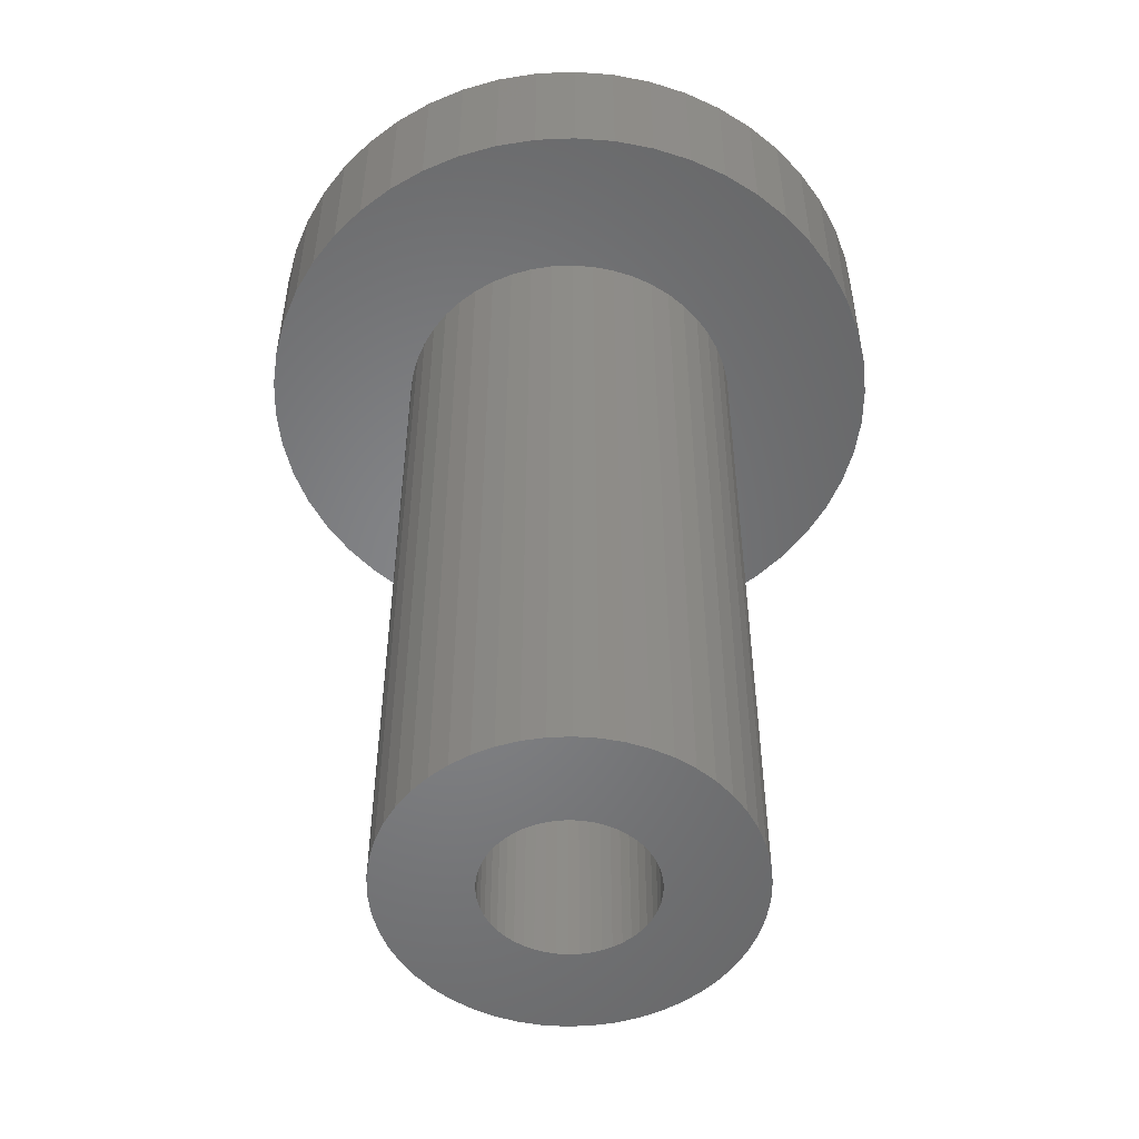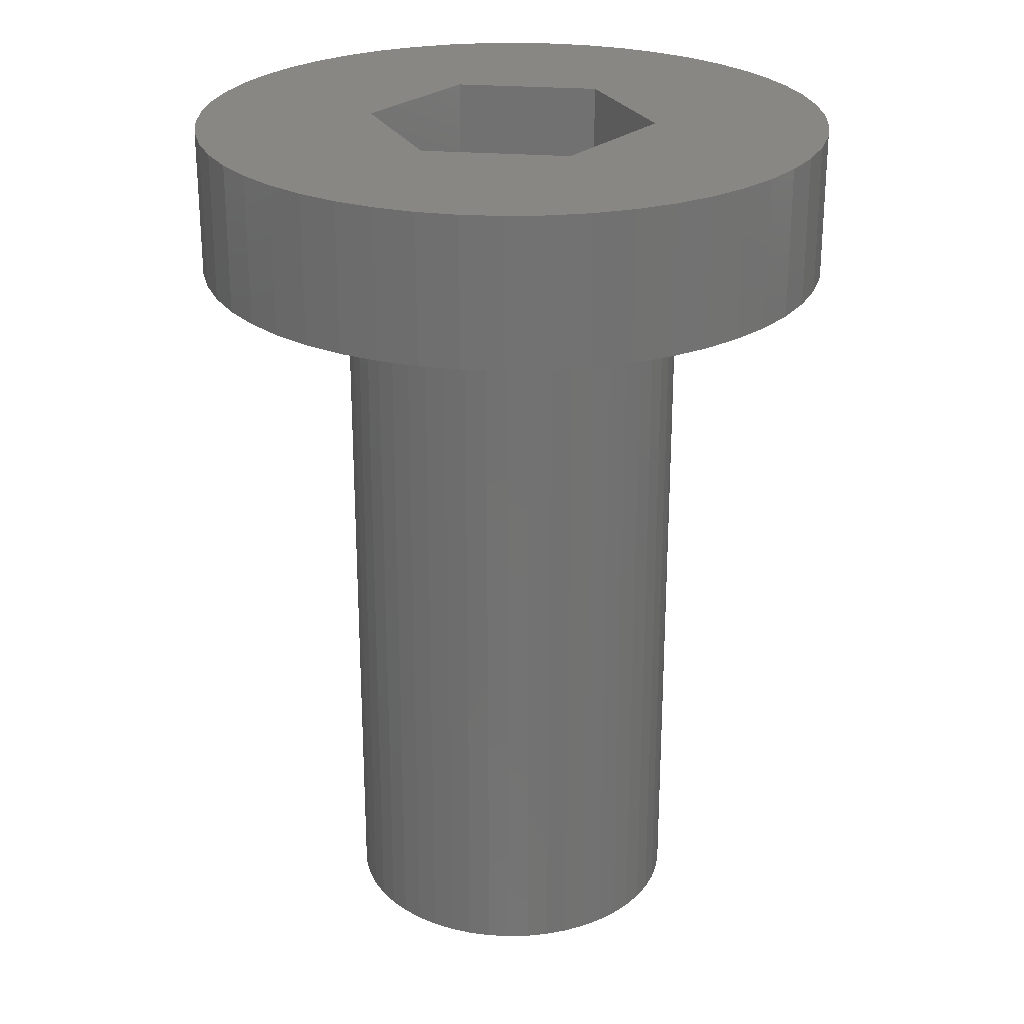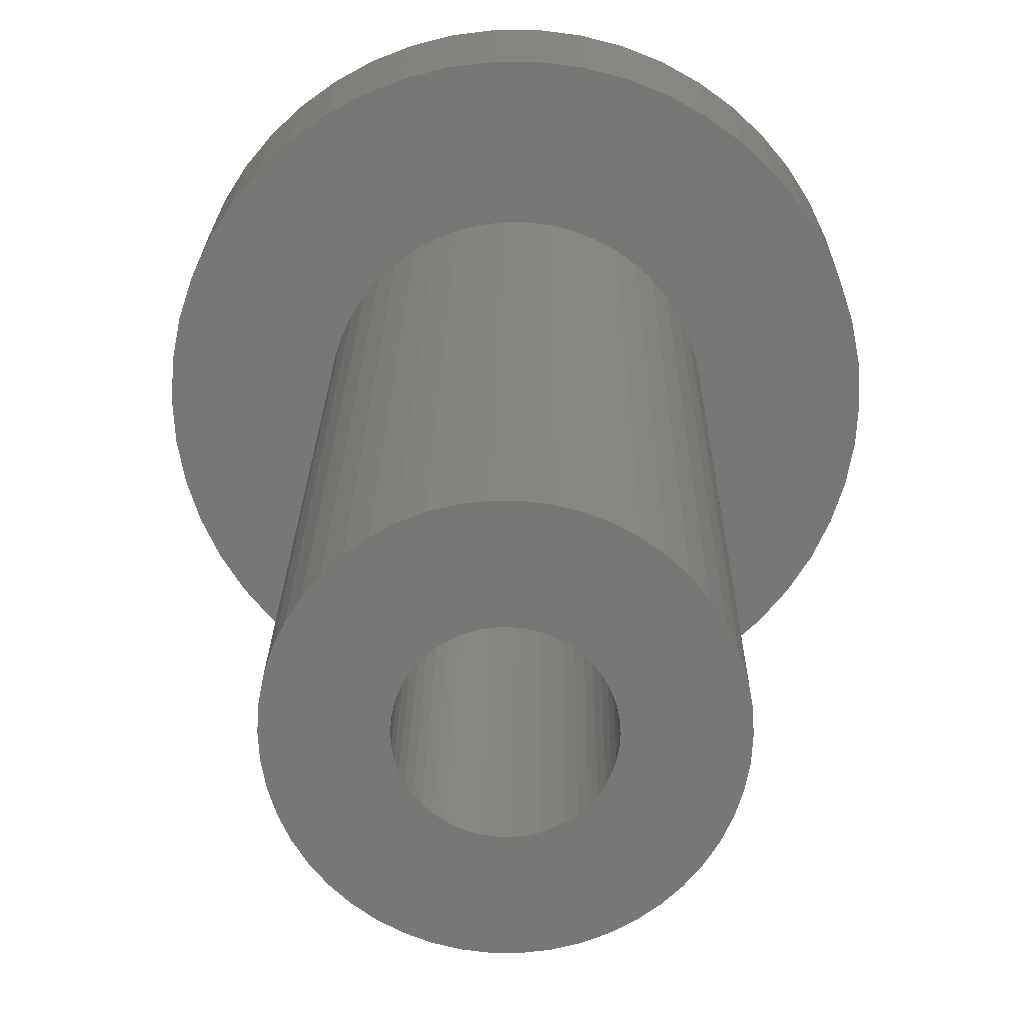
<metadata>
{"format":"stl","ext":"stl","renderer":"f3d","projection":"perspective","resolution":1024,"background":"white","views":[{"elev":-52.3,"azim":-26.2,"up":"+Z"},{"elev":25.5,"azim":-52.7,"up":"+Z"},{"elev":20.3,"azim":-179.4,"up":"+Y"}]}
</metadata>
<code>
# stl→obj: 344 verts, 688 faces
v 13 0 45
v 12.9 1.629 39
v 12.9 1.629 45
v 13 0 39
v -13 0 39
v -12.9 1.629 45
v -12.9 1.629 39
v -13 0 45
v 0.8163 12.97 39
v -0.8163 12.97 45
v 0.8163 12.97 45
v -0.8163 12.97 39
v -0.8163 -12.97 39
v 0.8163 -12.97 45
v -0.8163 -12.97 45
v 0.8163 -12.97 39
v 9.477 -8.899 45
v 10.52 -7.641 39
v 10.52 -7.641 45
v 9.477 -8.899 39
v 9.477 8.899 39
v 8.287 10.02 45
v 9.477 8.899 45
v 8.287 10.02 39
v -8.287 10.02 39
v -9.477 8.899 45
v -8.287 10.02 45
v -9.477 8.899 39
v -4.017 12.36 39
v -5.535 11.76 45
v -4.017 12.36 45
v -5.535 11.76 39
v 12.09 4.786 45
v 11.39 6.263 39
v 11.39 6.263 45
v 12.09 4.786 39
v 5.535 11.76 39
v 4.017 12.36 45
v 5.535 11.76 45
v 4.017 12.36 39
v 6.966 10.98 39
v 6.966 10.98 45
v -11.39 6.263 39
v -10.52 7.641 45
v -10.52 7.641 39
v -11.39 6.263 45
v 5.914 0 45
v 12.59 3.233 45
v 12.9 -1.629 45
v 12.59 -3.233 45
v 12.09 -4.786 45
v 2.957 5.122 45
v 10.52 7.641 45
v 11.39 -6.263 45
v 2.957 -5.122 45
v 8.287 -10.02 45
v 2.436 12.77 45
v -2.957 5.122 45
v -2.436 12.77 45
v -6.966 10.98 45
v 6.966 -10.98 45
v 5.535 -11.76 45
v 4.017 -12.36 45
v 2.436 -12.77 45
v -2.957 -5.122 45
v -2.436 -12.77 45
v -4.017 -12.36 45
v -5.535 -11.76 45
v -11.39 -6.263 45
v -5.914 0 45
v -6.966 -10.98 45
v -8.287 -10.02 45
v -9.477 -8.899 45
v -10.52 -7.641 45
v -12.09 4.786 45
v -12.59 3.233 45
v -12.09 -4.786 45
v -12.59 -3.233 45
v -12.9 -1.629 45
v -6.966 10.98 39
v -2.436 12.77 39
v 7 0 39
v 12.9 -1.629 39
v 6.945 -0.8773 39
v 12.59 -3.233 39
v 6.78 -1.741 39
v 12.09 -4.786 39
v 6.945 0.8773 39
v 6.508 -2.577 39
v 11.39 -6.263 39
v 12.59 3.233 39
v 6.134 -3.372 39
v 6.78 1.741 39
v 5.663 -4.114 39
v 5.103 -4.792 39
v 8.287 -10.02 39
v 6.508 2.577 39
v 4.462 -5.394 39
v 6.966 -10.98 39
v 3.751 -5.91 39
v 5.535 -11.76 39
v 2.98 -6.334 39
v 4.017 -12.36 39
v 2.163 -6.657 39
v 2.436 -12.77 39
v 1.312 -6.876 39
v 0.4395 -6.986 39
v -0.4395 -6.986 39
v -1.312 -6.876 39
v -2.436 -12.77 39
v -2.163 -6.657 39
v -4.017 -12.36 39
v -2.98 -6.334 39
v -5.535 -11.76 39
v -3.751 -5.91 39
v -6.966 -10.98 39
v -4.462 -5.394 39
v -8.287 -10.02 39
v -5.103 -4.792 39
v -9.477 -8.899 39
v -5.663 -4.114 39
v -10.52 -7.641 39
v -6.134 -3.372 39
v -11.39 -6.263 39
v -6.508 -2.577 39
v 6.134 3.372 39
v 10.52 7.641 39
v 5.663 4.114 39
v 5.103 4.792 39
v 4.462 5.394 39
v 3.751 5.91 39
v 2.98 6.334 39
v 2.163 6.657 39
v 2.436 12.77 39
v 1.312 6.876 39
v 0.4395 6.986 39
v -0.4395 6.986 39
v -1.312 6.876 39
v -2.163 6.657 39
v -2.98 6.334 39
v -3.751 5.91 39
v -4.462 5.394 39
v -5.103 4.792 39
v -5.663 4.114 39
v -6.134 3.372 39
v -6.508 2.577 39
v -12.09 4.786 39
v -6.78 1.741 39
v -12.59 3.233 39
v -6.945 0.8773 39
v -7 0 39
v -12.09 -4.786 39
v -6.78 -1.741 39
v -12.59 -3.233 39
v -6.945 -0.8773 39
v -12.9 -1.629 39
v 6.945 0.8773 9
v 7 0 9
v -7 0 9
v -6.945 0.8773 9
v 0.4395 6.986 9
v -0.4395 6.986 9
v -0.4395 -6.986 9
v 0.4395 -6.986 9
v 4.462 -5.394 9
v 5.103 -4.792 9
v 5.103 4.792 9
v 4.462 5.394 9
v -4.462 5.394 9
v -5.103 4.792 9
v -2.163 6.657 9
v -2.98 6.334 9
v 6.134 3.372 9
v 6.508 2.577 9
v 6.78 1.741 9
v 2.98 6.334 9
v 2.163 6.657 9
v 3.751 5.91 9
v -6.508 2.577 9
v -6.134 3.372 9
v -5.663 4.114 9
v -6.78 1.741 9
v -3.751 5.91 9
v -1.312 6.876 9
v 5.663 4.114 9
v 1.312 6.876 9
v 6.945 -0.8773 9
v 6.508 -2.577 9
v 6.134 -3.372 9
v -5.663 -4.114 9
v -6.134 -3.372 9
v -6.508 -2.577 9
v 3.25 0 9
v 3.224 -0.4073 9
v 6.78 -1.741 9
v 3.148 -0.8082 9
v 3.224 0.4073 9
v 3.022 -1.196 9
v 2.848 -1.566 9
v 5.663 -4.114 9
v 3.148 0.8082 9
v 2.629 -1.91 9
v 2.369 -2.225 9
v 3.022 1.196 9
v 2.072 -2.504 9
v 3.751 -5.91 9
v 2.848 1.566 9
v 1.741 -2.744 9
v 2.98 -6.334 9
v 1.384 -2.941 9
v 2.163 -6.657 9
v 1.004 -3.091 9
v 1.312 -6.876 9
v 0.609 -3.192 9
v 0.2041 -3.244 9
v -0.2041 -3.244 9
v -0.609 -3.192 9
v -1.312 -6.876 9
v -1.004 -3.091 9
v -2.163 -6.657 9
v -1.384 -2.941 9
v -2.98 -6.334 9
v -1.741 -2.744 9
v -3.751 -5.91 9
v -2.072 -2.504 9
v -4.462 -5.394 9
v -2.369 -2.225 9
v -5.103 -4.792 9
v -2.629 -1.91 9
v -2.848 -1.566 9
v 2.629 1.91 9
v 2.369 2.225 9
v 2.072 2.504 9
v 1.741 2.744 9
v 1.384 2.941 9
v 1.004 3.091 9
v 0.609 3.192 9
v 0.2041 3.244 9
v -0.2041 3.244 9
v -0.609 3.192 9
v -1.004 3.091 9
v -1.384 2.941 9
v -1.741 2.744 9
v -2.072 2.504 9
v -2.369 2.225 9
v -2.629 1.91 9
v -2.848 1.566 9
v -3.022 1.196 9
v -3.148 0.8082 9
v -3.224 0.4073 9
v -3.25 0 9
v -3.022 -1.196 9
v -3.148 -0.8082 9
v -6.78 -1.741 9
v -3.224 -0.4073 9
v -6.945 -0.8773 9
v -2.875 -1.508 40
v -2.875 -2.875 39.7
v -2.875 -1.508 39.4
v -2.875 -5 40
v -2.875 -5 39.7
v -2.875 -2.875 39.4
v -2.875 5 40
v -2.875 2.875 39.7
v -2.875 5 39.7
v -2.875 1.508 40
v -2.875 1.508 39.4
v -2.875 2.875 39.4
v -2.957 -5.122 40
v -5.914 0 40
v -3.022 -1.196 40
v -3.148 -0.8082 40
v -3.224 -0.4073 40
v -3.25 0 40
v 2.957 5.122 40
v 2.875 5 40
v -2.957 5.122 40
v -3.022 1.196 40
v -3.148 0.8082 40
v -3.224 0.4073 40
v 5.914 0 40
v 3.224 0.4073 40
v 3.25 0 40
v 3.148 0.8082 40
v 3.022 1.196 40
v 2.875 1.508 40
v 3.224 -0.4073 40
v 3.148 -0.8082 40
v 3.022 -1.196 40
v 2.875 -1.508 40
v 2.957 -5.122 40
v 2.875 -5 40
v 2.875 -2.875 39.7
v 2.875 -1.508 39.4
v 2.875 -2.875 39.4
v 2.875 -5 39.7
v 2.875 2.875 39.4
v 2.875 1.508 39.4
v 2.875 2.875 39.7
v 2.875 5 39.7
v 1.503 -2.875 39.7
v 1.384 -2.941 39.7
v 1.004 -3.091 39.7
v 0.609 -3.192 39.7
v 0.2041 -3.244 39.7
v -0.2041 -3.244 39.7
v -0.609 -3.192 39.7
v -1.004 -3.091 39.7
v -1.384 -2.941 39.7
v -1.503 -2.875 39.7
v 1.503 2.875 39.7
v 1.384 2.941 39.7
v 1.004 3.091 39.7
v 0.609 3.192 39.7
v 0.2041 3.244 39.7
v -0.2041 3.244 39.7
v -0.609 3.192 39.7
v -1.004 3.091 39.7
v -1.384 2.941 39.7
v -1.503 2.875 39.7
v 1.503 2.875 39.4
v -1.503 2.875 39.4
v -1.741 -2.744 39.4
v -1.503 -2.875 39.4
v -2.072 -2.504 39.4
v -2.369 -2.225 39.4
v -2.629 -1.91 39.4
v -2.848 -1.566 39.4
v 2.848 1.566 39.4
v 2.629 1.91 39.4
v 2.369 2.225 39.4
v 2.072 2.504 39.4
v 1.741 2.744 39.4
v -1.741 2.744 39.4
v -2.072 2.504 39.4
v -2.369 2.225 39.4
v -2.629 1.91 39.4
v -2.848 1.566 39.4
v 2.848 -1.566 39.4
v 2.629 -1.91 39.4
v 2.369 -2.225 39.4
v 2.072 -2.504 39.4
v 1.741 -2.744 39.4
v 1.503 -2.875 39.4
f 1 2 3
f 2 1 4
f 5 6 7
f 6 5 8
f 9 10 11
f 10 9 12
f 13 14 15
f 14 13 16
f 17 18 19
f 18 17 20
f 21 22 23
f 22 21 24
f 25 26 27
f 26 25 28
f 29 30 31
f 30 29 32
f 33 34 35
f 34 33 36
f 37 38 39
f 38 37 40
f 41 39 42
f 39 41 37
f 43 44 45
f 44 43 46
f 45 26 28
f 26 45 44
f 47 1 3
f 47 3 48
f 1 47 49
f 47 48 33
f 49 47 50
f 47 33 35
f 50 47 51
f 52 35 53
f 51 47 54
f 52 53 23
f 55 54 47
f 52 23 22
f 54 55 19
f 52 22 42
f 19 55 17
f 17 55 56
f 52 42 39
f 52 39 38
f 35 52 47
f 57 52 38
f 11 52 57
f 10 52 11
f 58 10 59
f 10 58 52
f 31 58 59
f 30 58 31
f 60 58 30
f 27 58 60
f 56 55 61
f 61 55 62
f 62 55 63
f 55 64 63
f 55 14 64
f 55 15 14
f 65 15 55
f 15 65 66
f 65 67 66
f 65 68 67
f 69 65 70
f 26 58 27
f 65 71 68
f 44 58 26
f 65 72 71
f 46 58 44
f 65 73 72
f 58 46 70
f 65 74 73
f 75 70 46
f 65 69 74
f 76 70 75
f 70 77 69
f 6 70 76
f 70 78 77
f 8 70 6
f 70 79 78
f 70 8 79
f 80 27 60
f 27 80 25
f 81 31 59
f 31 81 29
f 82 4 83
f 84 83 85
f 4 82 2
f 86 85 87
f 88 2 82
f 89 87 90
f 2 88 91
f 92 90 18
f 93 91 88
f 94 18 20
f 91 93 36
f 95 20 96
f 97 36 93
f 36 97 34
f 98 96 99
f 83 84 82
f 85 86 84
f 87 89 86
f 90 92 89
f 18 94 92
f 100 99 101
f 20 95 94
f 96 98 95
f 102 101 103
f 99 100 98
f 101 102 100
f 104 103 105
f 103 104 102
f 105 106 104
f 16 106 105
f 16 107 106
f 16 108 107
f 13 108 16
f 13 109 108
f 110 109 13
f 109 110 111
f 112 111 110
f 111 112 113
f 114 113 112
f 113 114 115
f 116 115 114
f 115 116 117
f 118 117 116
f 117 118 119
f 120 119 118
f 119 120 121
f 122 121 120
f 121 122 123
f 124 123 122
f 123 124 125
f 126 34 97
f 34 126 127
f 128 127 126
f 127 128 21
f 129 21 128
f 21 129 24
f 130 24 129
f 24 130 41
f 131 41 130
f 41 131 37
f 132 37 131
f 37 132 40
f 133 40 132
f 40 133 134
f 135 134 133
f 135 9 134
f 136 9 135
f 137 9 136
f 137 12 9
f 138 12 137
f 81 138 139
f 138 81 12
f 29 139 140
f 32 140 141
f 139 29 81
f 80 141 142
f 25 142 143
f 140 32 29
f 28 143 144
f 45 144 145
f 43 145 146
f 147 146 148
f 149 148 150
f 141 80 32
f 7 150 151
f 152 125 124
f 142 25 80
f 125 152 153
f 143 28 25
f 154 153 152
f 144 45 28
f 153 154 155
f 145 43 45
f 156 155 154
f 146 147 43
f 155 156 151
f 148 149 147
f 5 151 156
f 150 7 149
f 151 5 7
f 16 64 14
f 64 16 105
f 48 36 33
f 36 48 91
f 3 91 48
f 91 3 2
f 53 21 23
f 21 53 127
f 35 127 53
f 127 35 34
f 40 57 38
f 57 40 134
f 134 11 57
f 11 134 9
f 24 42 22
f 42 24 41
f 147 46 43
f 46 147 75
f 149 75 147
f 75 149 76
f 7 76 149
f 76 7 6
f 12 59 10
f 59 12 81
f 49 4 1
f 4 49 83
f 103 62 63
f 62 103 101
f 32 60 30
f 60 32 80
f 54 87 51
f 87 54 90
f 51 85 50
f 85 51 87
f 50 83 49
f 83 50 85
f 114 67 68
f 67 114 112
f 120 74 122
f 74 120 73
f 156 8 5
f 8 156 79
f 154 79 156
f 79 154 78
f 152 78 154
f 78 152 77
f 96 17 56
f 17 96 20
f 101 61 62
f 61 101 99
f 105 63 64
f 63 105 103
f 19 90 54
f 90 19 18
f 110 15 66
f 15 110 13
f 118 71 72
f 71 118 116
f 112 66 67
f 66 112 110
f 120 72 73
f 72 120 118
f 122 69 124
f 69 122 74
f 124 77 152
f 77 124 69
f 99 56 61
f 56 99 96
f 116 68 71
f 68 116 114
f 82 157 88
f 157 82 158
f 159 150 160
f 150 159 151
f 161 137 136
f 137 161 162
f 163 107 108
f 107 163 164
f 165 95 98
f 95 165 166
f 167 130 129
f 130 167 168
f 169 143 142
f 143 169 170
f 171 140 139
f 140 171 172
f 97 173 126
f 173 97 174
f 88 175 93
f 175 88 157
f 176 133 132
f 133 176 177
f 178 132 131
f 132 178 176
f 179 145 180
f 145 179 146
f 180 144 181
f 144 180 145
f 182 146 179
f 146 182 148
f 183 142 141
f 142 183 169
f 184 139 138
f 139 184 171
f 93 174 97
f 174 93 175
f 128 167 129
f 167 128 185
f 126 185 128
f 185 126 173
f 177 135 133
f 135 177 186
f 186 136 135
f 136 186 161
f 168 131 130
f 131 168 178
f 160 148 182
f 148 160 150
f 172 141 140
f 141 172 183
f 162 138 137
f 138 162 184
f 84 158 82
f 158 84 187
f 92 188 89
f 188 92 189
f 190 123 191
f 123 190 121
f 191 125 192
f 125 191 123
f 193 158 187
f 194 187 195
f 158 193 157
f 196 195 188
f 197 157 193
f 198 188 189
f 157 197 175
f 199 189 200
f 201 175 197
f 202 200 166
f 175 201 174
f 203 166 165
f 204 174 201
f 205 165 206
f 174 204 173
f 207 173 204
f 187 194 193
f 195 196 194
f 188 198 196
f 208 206 209
f 189 199 198
f 200 202 199
f 166 203 202
f 210 209 211
f 165 205 203
f 206 208 205
f 209 210 208
f 212 211 213
f 211 212 210
f 213 214 212
f 164 214 213
f 164 215 214
f 164 216 215
f 163 216 164
f 163 217 216
f 218 217 163
f 217 218 219
f 220 219 218
f 219 220 221
f 222 221 220
f 221 222 223
f 224 223 222
f 223 224 225
f 226 225 224
f 225 226 227
f 228 227 226
f 227 228 229
f 190 229 228
f 229 190 230
f 191 230 190
f 173 207 185
f 231 185 207
f 185 231 167
f 232 167 231
f 167 232 168
f 233 168 232
f 168 233 178
f 234 178 233
f 178 234 176
f 235 176 234
f 176 235 177
f 236 177 235
f 177 236 186
f 237 186 236
f 237 161 186
f 238 161 237
f 239 161 238
f 239 162 161
f 240 162 239
f 184 240 241
f 240 184 162
f 171 241 242
f 172 242 243
f 183 243 244
f 241 171 184
f 169 244 245
f 170 245 246
f 181 246 247
f 242 172 171
f 180 247 248
f 179 248 249
f 182 249 250
f 160 250 251
f 230 191 252
f 243 183 172
f 192 252 191
f 244 169 183
f 252 192 253
f 245 170 169
f 254 253 192
f 246 181 170
f 253 254 255
f 247 180 181
f 256 255 254
f 248 179 180
f 255 256 251
f 249 182 179
f 159 251 256
f 250 160 182
f 251 159 160
f 211 102 104
f 102 211 209
f 181 143 170
f 143 181 144
f 222 111 113
f 111 222 220
f 192 153 254
f 153 192 125
f 209 100 102
f 100 209 206
f 213 104 106
f 104 213 211
f 164 106 107
f 106 164 213
f 89 195 86
f 195 89 188
f 86 187 84
f 187 86 195
f 94 189 92
f 189 94 200
f 95 200 94
f 200 95 166
f 218 108 109
f 108 218 163
f 228 117 119
f 117 228 226
f 220 109 111
f 109 220 218
f 228 121 190
f 121 228 119
f 254 155 256
f 155 254 153
f 256 151 159
f 151 256 155
f 206 98 100
f 98 206 165
f 224 113 115
f 113 224 222
f 226 115 117
f 115 226 224
f 257 258 259
f 260 258 257
f 258 260 261
f 259 258 262
f 263 264 265
f 266 264 263
f 267 264 266
f 264 267 268
f 257 269 260
f 270 257 271
f 270 271 272
f 270 272 273
f 270 273 274
f 257 270 269
f 275 263 276
f 277 263 275
f 277 266 263
f 270 266 277
f 266 270 278
f 278 270 279
f 279 270 280
f 280 270 274
f 281 282 283
f 281 284 282
f 281 285 284
f 286 281 275
f 286 275 276
f 281 286 285
f 287 281 283
f 288 281 287
f 289 281 288
f 290 281 289
f 281 290 291
f 292 291 290
f 260 291 292
f 291 260 269
f 293 294 295
f 294 293 290
f 292 293 296
f 293 292 290
f 297 298 299
f 299 276 300
f 299 286 276
f 286 299 298
f 265 276 263
f 276 265 300
f 301 296 293
f 302 296 301
f 303 296 302
f 304 296 303
f 305 296 304
f 306 296 305
f 261 306 307
f 261 307 308
f 261 308 309
f 261 310 258
f 310 261 309
f 306 261 296
f 300 311 299
f 300 312 311
f 300 313 312
f 300 314 313
f 300 315 314
f 300 316 315
f 265 316 300
f 316 265 317
f 317 265 318
f 318 265 319
f 265 320 319
f 320 265 264
f 296 260 292
f 260 296 261
f 321 299 311
f 299 321 297
f 268 320 264
f 320 268 322
f 323 262 324
f 325 262 323
f 326 262 325
f 327 262 326
f 328 262 327
f 262 328 259
f 297 329 298
f 297 330 329
f 297 331 330
f 297 332 331
f 297 333 332
f 333 297 321
f 268 334 322
f 268 335 334
f 268 336 335
f 268 337 336
f 268 338 337
f 338 268 267
f 339 295 294
f 340 295 339
f 341 295 340
f 342 295 341
f 343 295 342
f 295 343 344
f 295 301 293
f 301 295 344
f 324 258 310
f 258 324 262
f 193 282 197
f 282 193 283
f 274 250 280
f 250 274 251
f 239 315 316
f 315 239 238
f 215 306 305
f 306 215 216
f 203 340 202
f 340 203 341
f 233 331 332
f 331 233 232
f 245 335 336
f 335 245 244
f 242 318 319
f 318 242 241
f 207 298 329
f 204 298 207
f 285 298 204
f 298 285 286
f 207 330 231
f 330 207 329
f 236 312 313
f 312 236 235
f 237 313 314
f 313 237 236
f 234 332 333
f 332 234 233
f 266 278 267
f 267 247 338
f 248 267 278
f 267 248 247
f 337 245 336
f 245 337 246
f 279 248 278
f 248 279 249
f 334 243 322
f 322 319 320
f 242 322 243
f 322 242 319
f 240 316 317
f 316 240 239
f 214 305 304
f 305 214 215
f 201 285 204
f 285 201 284
f 197 284 201
f 284 197 282
f 231 331 232
f 331 231 330
f 238 314 315
f 314 238 237
f 312 321 311
f 235 321 312
f 235 333 321
f 333 235 234
f 338 246 337
f 246 338 247
f 280 249 279
f 249 280 250
f 244 334 335
f 334 244 243
f 241 317 318
f 317 241 240
f 198 288 196
f 288 198 289
f 196 287 194
f 287 196 288
f 259 271 257
f 271 259 252
f 230 259 328
f 259 230 252
f 205 343 342
f 343 205 208
f 202 339 199
f 339 202 340
f 194 283 193
f 283 194 287
f 271 253 272
f 253 271 252
f 273 251 274
f 251 273 255
f 203 342 341
f 342 203 205
f 212 304 303
f 304 212 214
f 343 208 344
f 344 302 301
f 210 344 208
f 344 210 302
f 198 294 289
f 199 294 198
f 294 199 339
f 289 294 290
f 216 307 306
f 307 216 217
f 217 308 307
f 308 217 219
f 326 229 327
f 229 326 227
f 225 326 325
f 326 225 227
f 272 255 273
f 255 272 253
f 223 325 323
f 325 223 225
f 327 230 328
f 230 327 229
f 210 303 302
f 303 210 212
f 219 309 308
f 309 219 221
f 309 324 310
f 221 324 309
f 221 323 324
f 323 221 223
f 70 277 58
f 277 70 270
f 277 52 58
f 52 277 275
f 291 47 281
f 47 291 55
f 281 52 275
f 52 281 47
f 65 270 70
f 270 65 269
f 291 65 55
f 65 291 269

</code>
